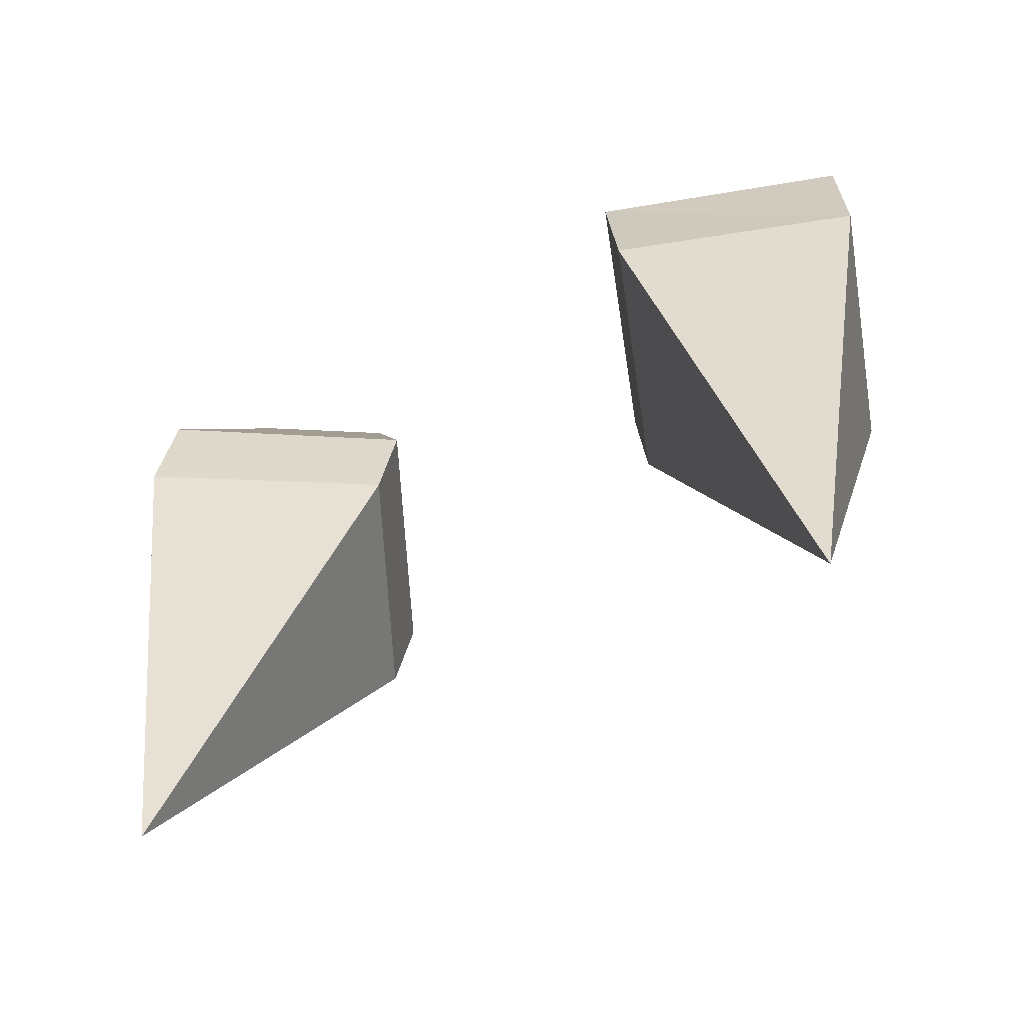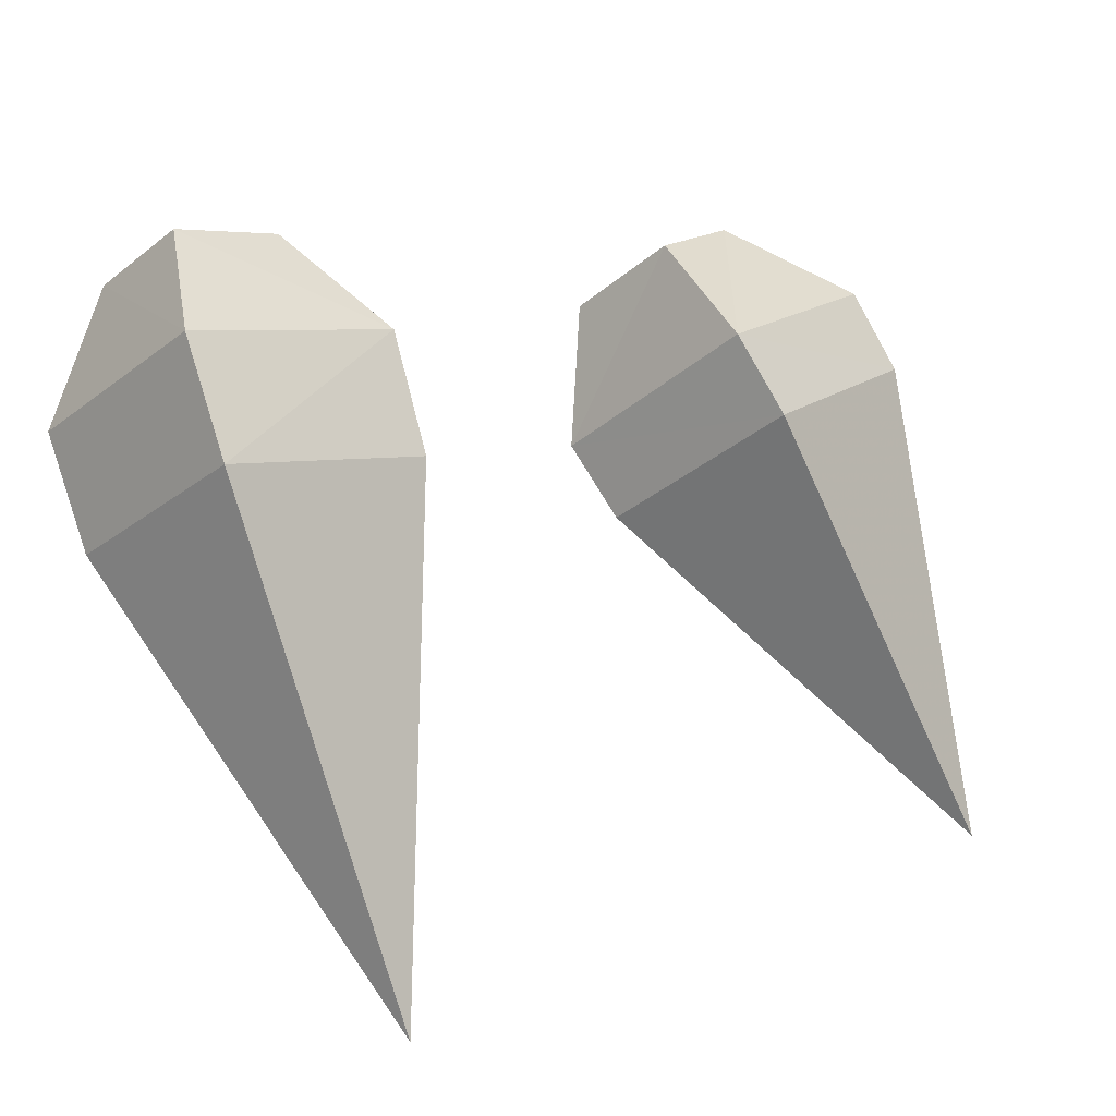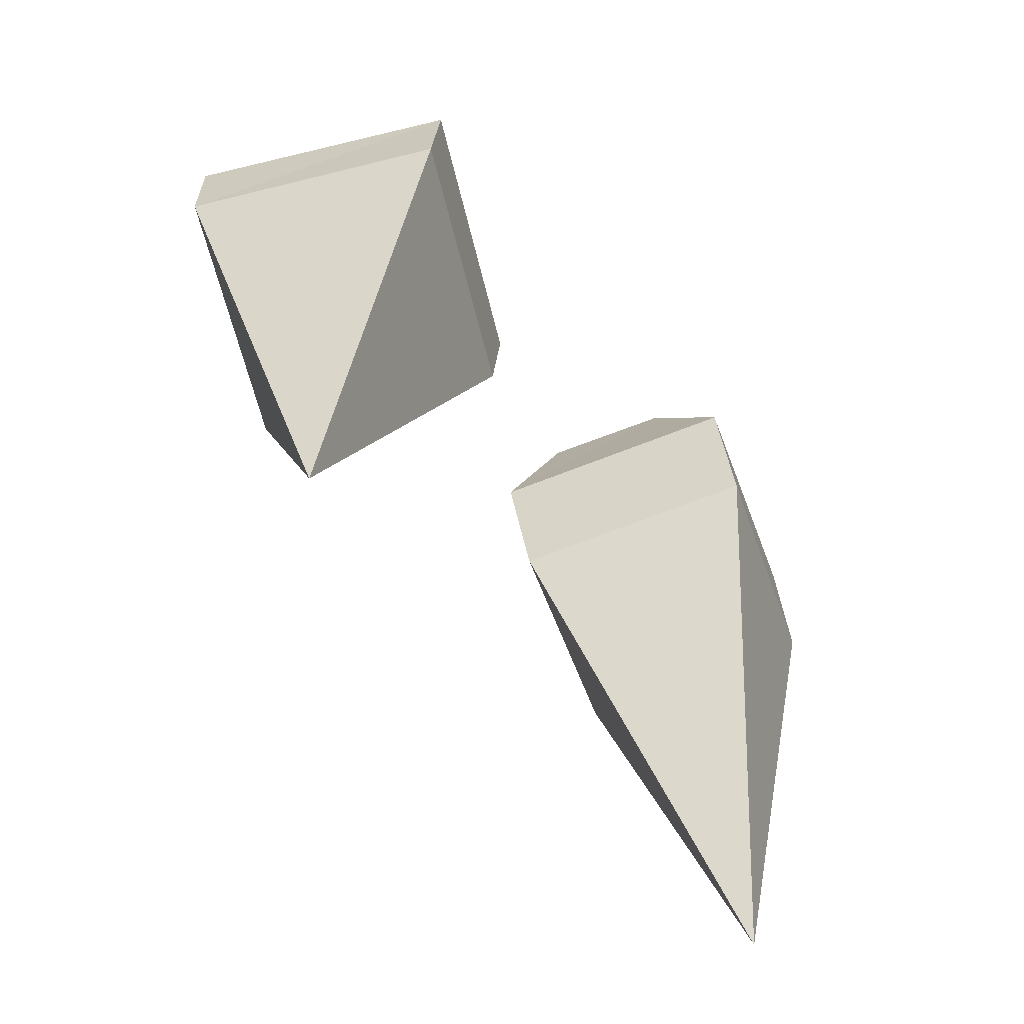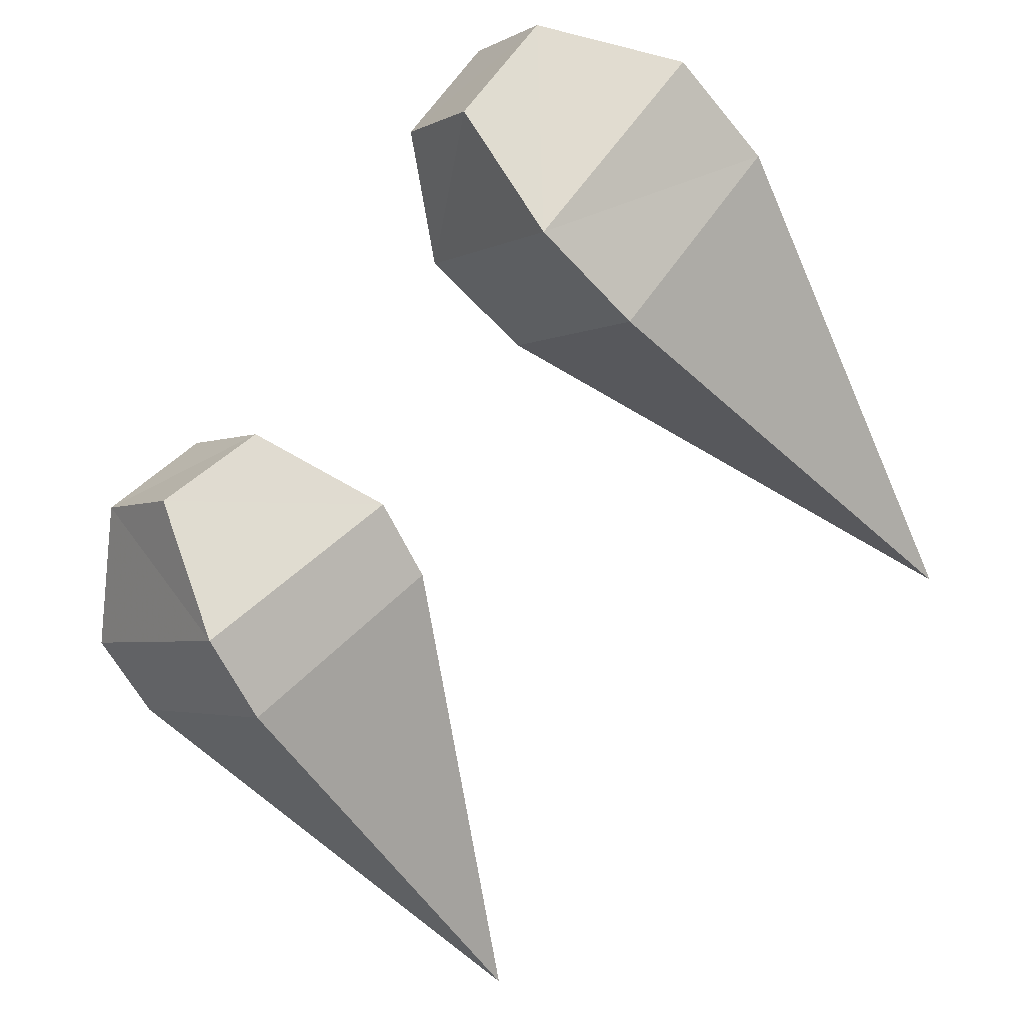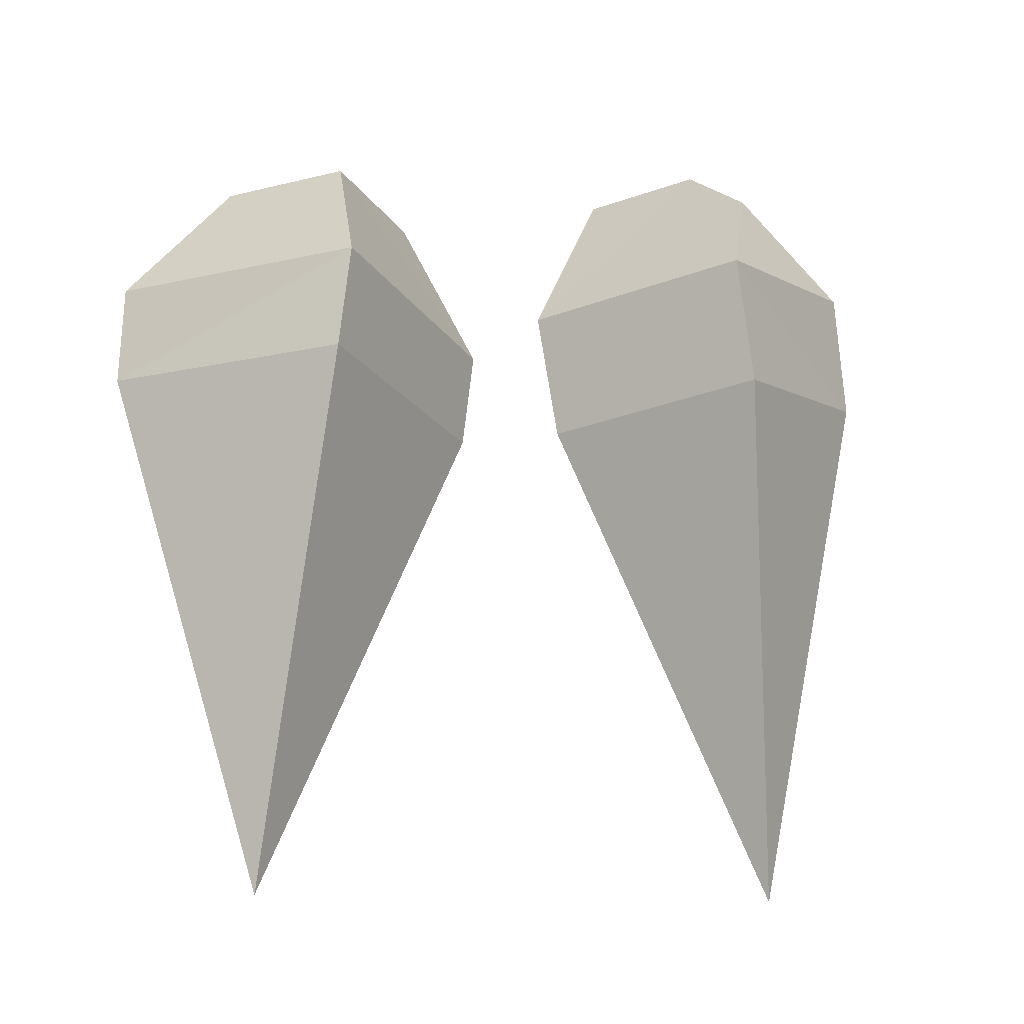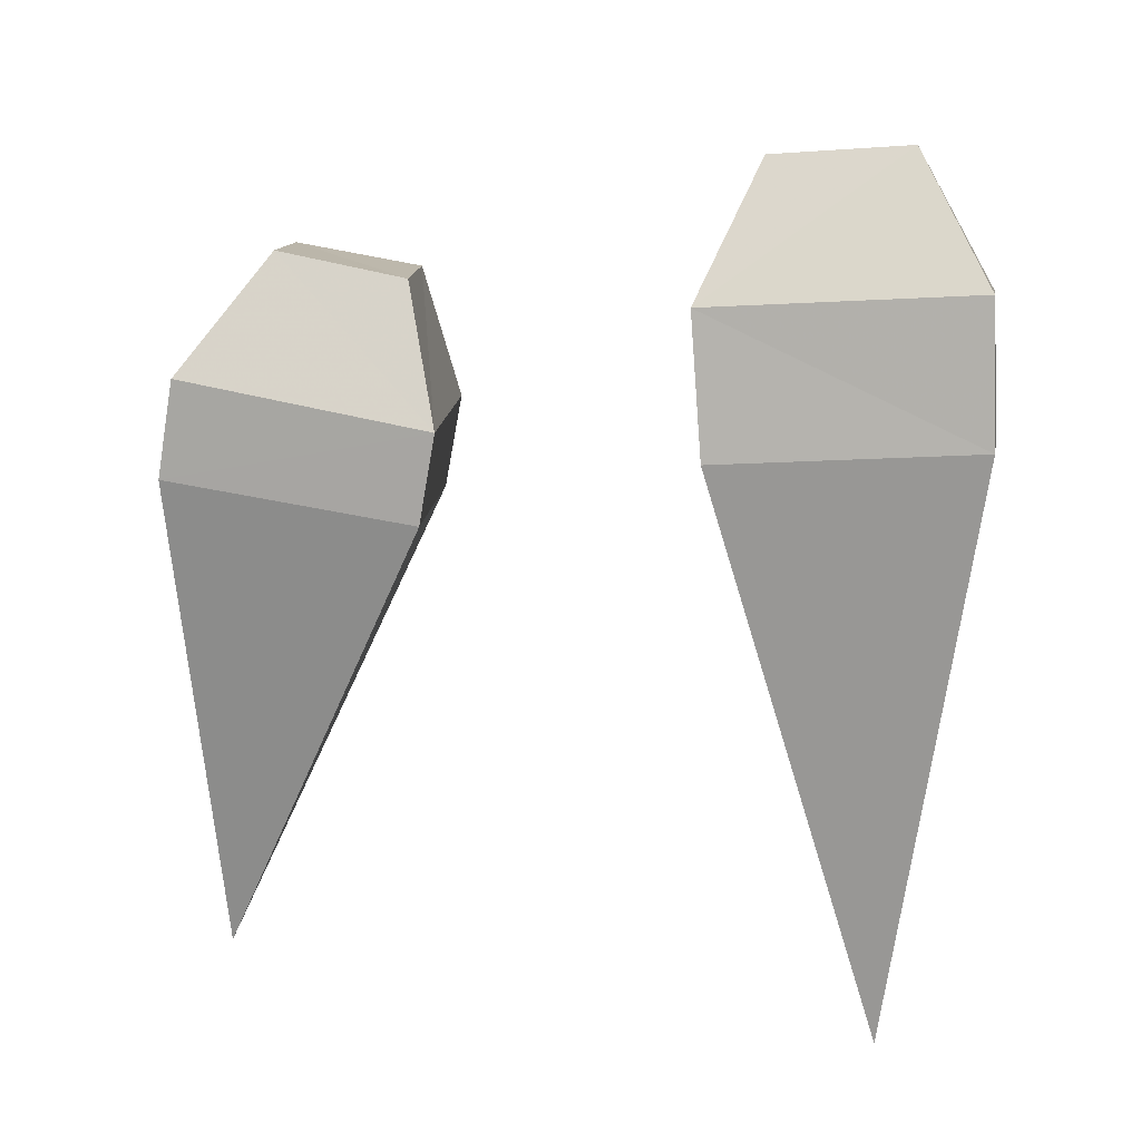
<metadata>
{"format":"obj","ext":"obj","renderer":"f3d","projection":"perspective","resolution":1024,"background":"white","views":[{"elev":-59.1,"azim":-130.7,"up":"+Y"},{"elev":75.3,"azim":-23.3,"up":"+Z"},{"elev":-55.4,"azim":150.4,"up":"+Y"},{"elev":-60.5,"azim":-145.1,"up":"+Z"},{"elev":-11.5,"azim":162.7,"up":"+Y"},{"elev":13.2,"azim":-130.2,"up":"+Y"}]}
</metadata>
<code>
o weapon
v 5.033 -9.637 0.2779
v 3.668 -9.999 1.736
v 2.138 -9.947 0.3143
v 3.558 -9.534 -1.144
v 3.777 -11.34 -2.893
v 6.727 -11.5 -0.123
v 1.046 -12.12 -0.05013
v 3.941 -12.22 2.72
v 6.836 -13 -0.3053
v 3.995 -12.89 -3.039
v 1.264 -13.56 -0.1959
v 4.105 -13.72 2.501
v 4.76 -20.85 -1.472
v -5.236 -7.674 3.485
v -3.652 -7.829 2.137
v -2.341 -8.035 3.667
v -3.87 -7.88 5.016
v -6.929 -9.534 3.23
v -3.87 -9.792 0.5695
v -1.248 -10.26 3.631
v -4.307 -9.999 6.255
v -7.093 -11.65 3.157
v -4.143 -11.91 0.533
v -1.576 -12.38 3.522
v -4.526 -12.12 6.146
v -5.29 -20.64 3.048
f 1 3 2
f 1 4 3
f 5 1 6
f 1 5 4
f 7 4 5
f 4 7 3
f 7 2 3
f 7 8 2
f 8 1 2
f 6 1 8
f 9 5 6
f 9 10 5
f 10 7 5
f 10 11 7
f 12 7 11
f 7 12 8
f 9 8 12
f 8 9 6
f 13 10 9
f 13 11 10
f 13 12 11
f 13 9 12
f 14 16 15
f 14 17 16
f 14 19 18
f 19 14 15
f 15 20 19
f 20 15 16
f 20 17 21
f 20 16 17
f 21 14 18
f 21 17 14
f 22 19 23
f 22 18 19
f 23 20 24
f 23 19 20
f 20 25 24
f 25 20 21
f 21 22 25
f 22 21 18
f 26 22 23
f 26 23 24
f 26 24 25
f 26 25 22

</code>
